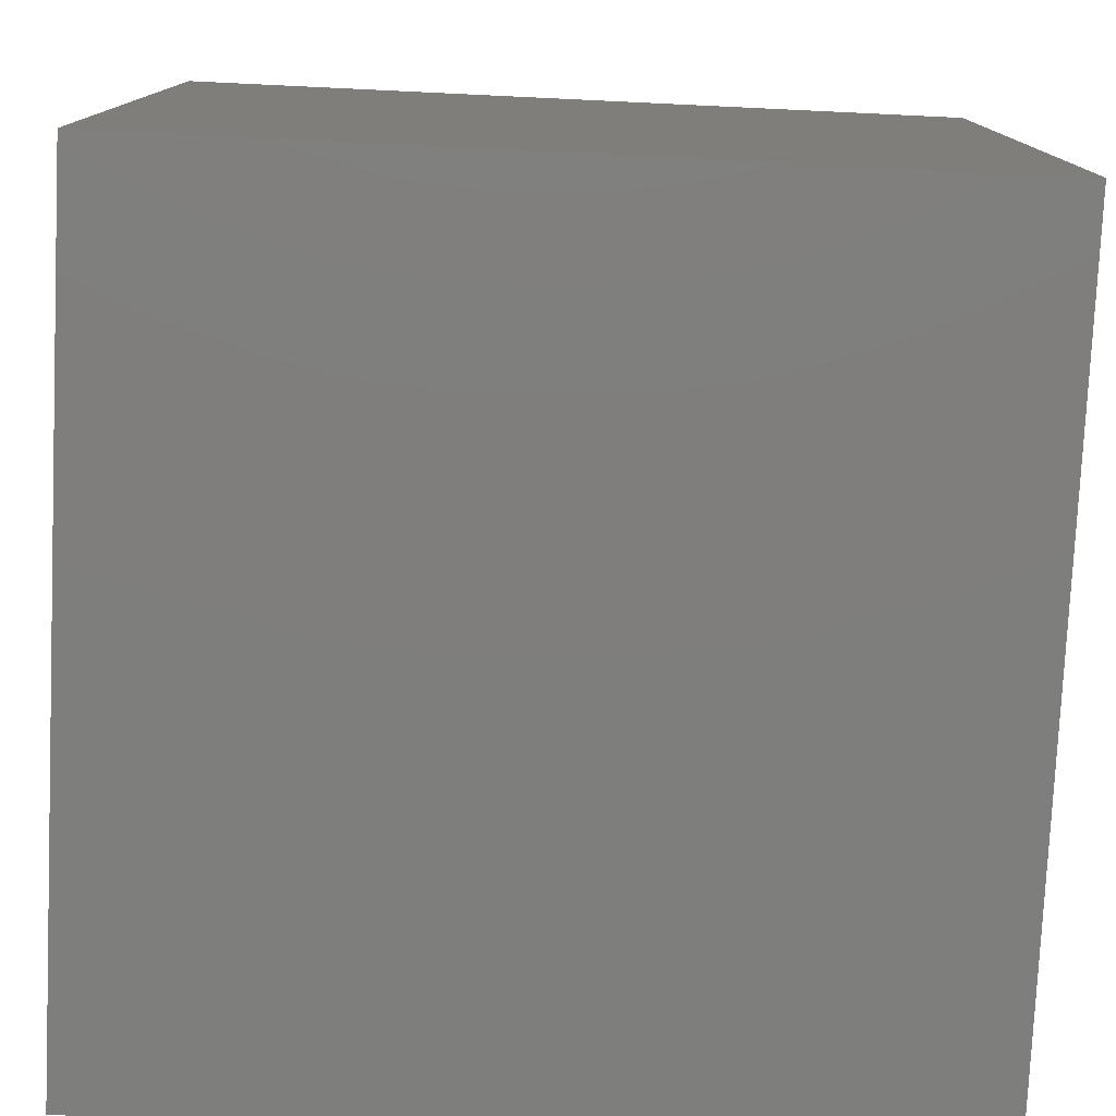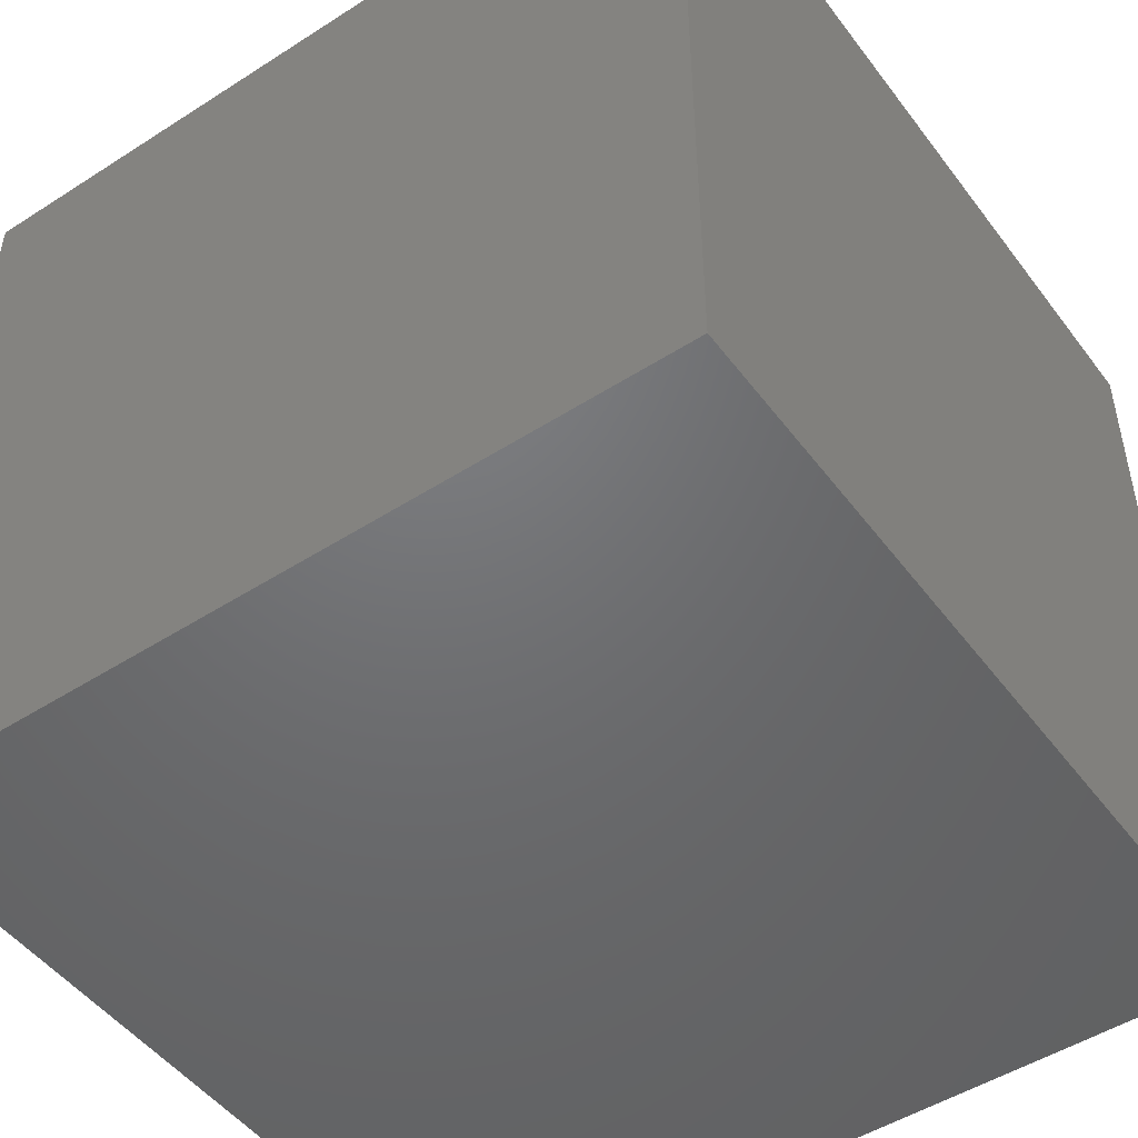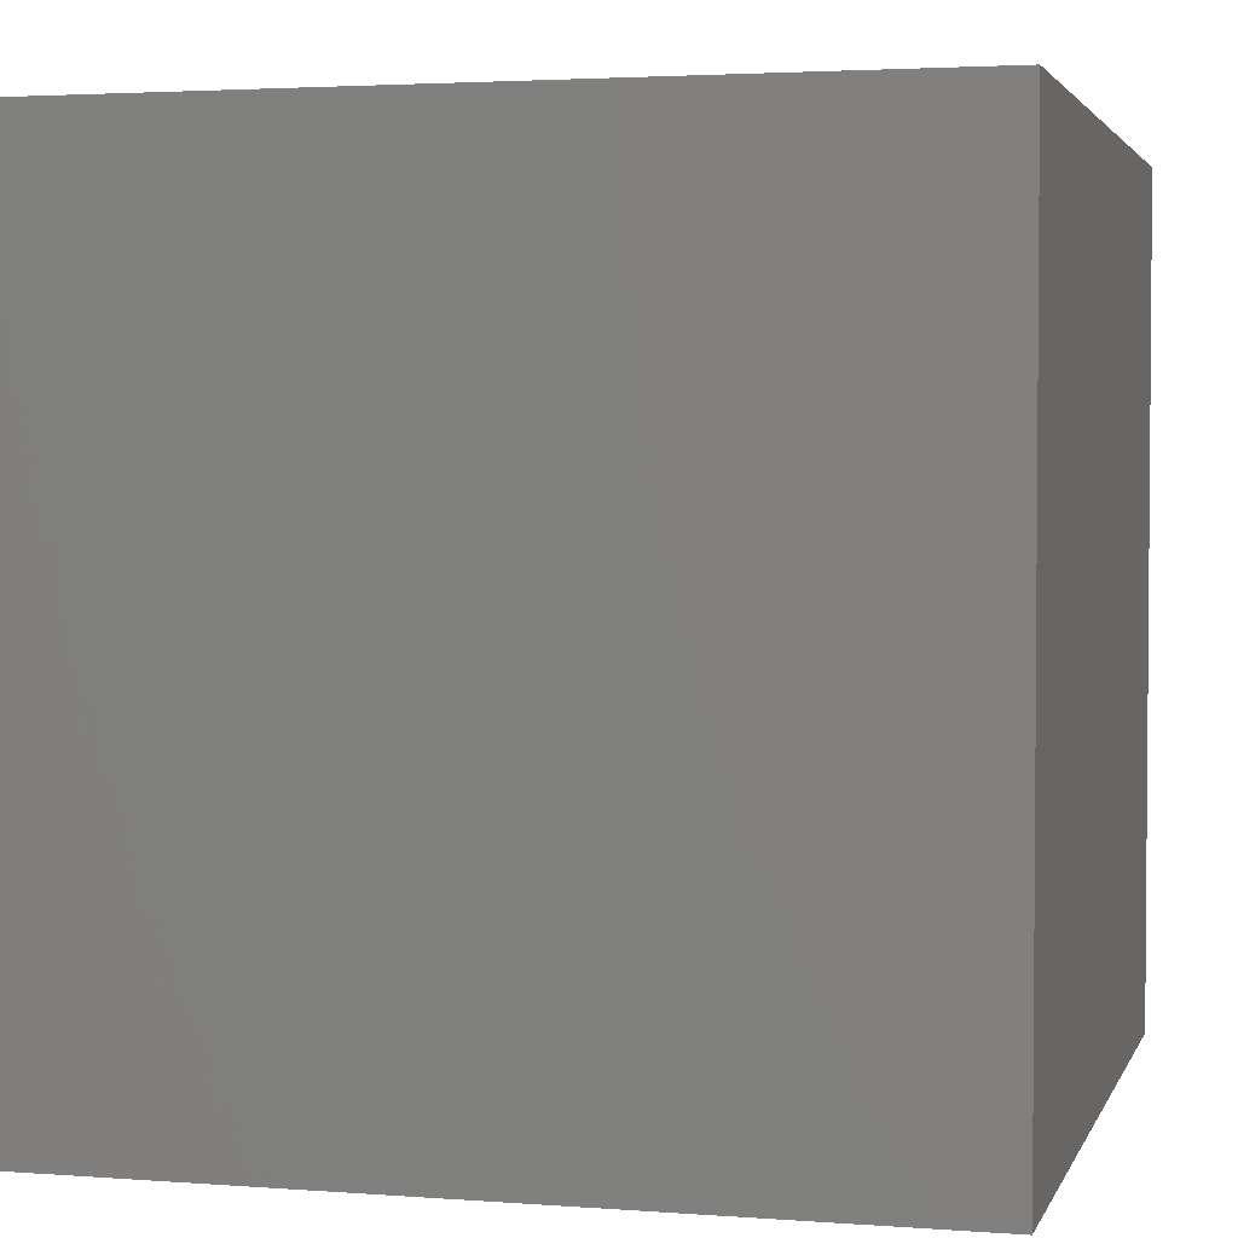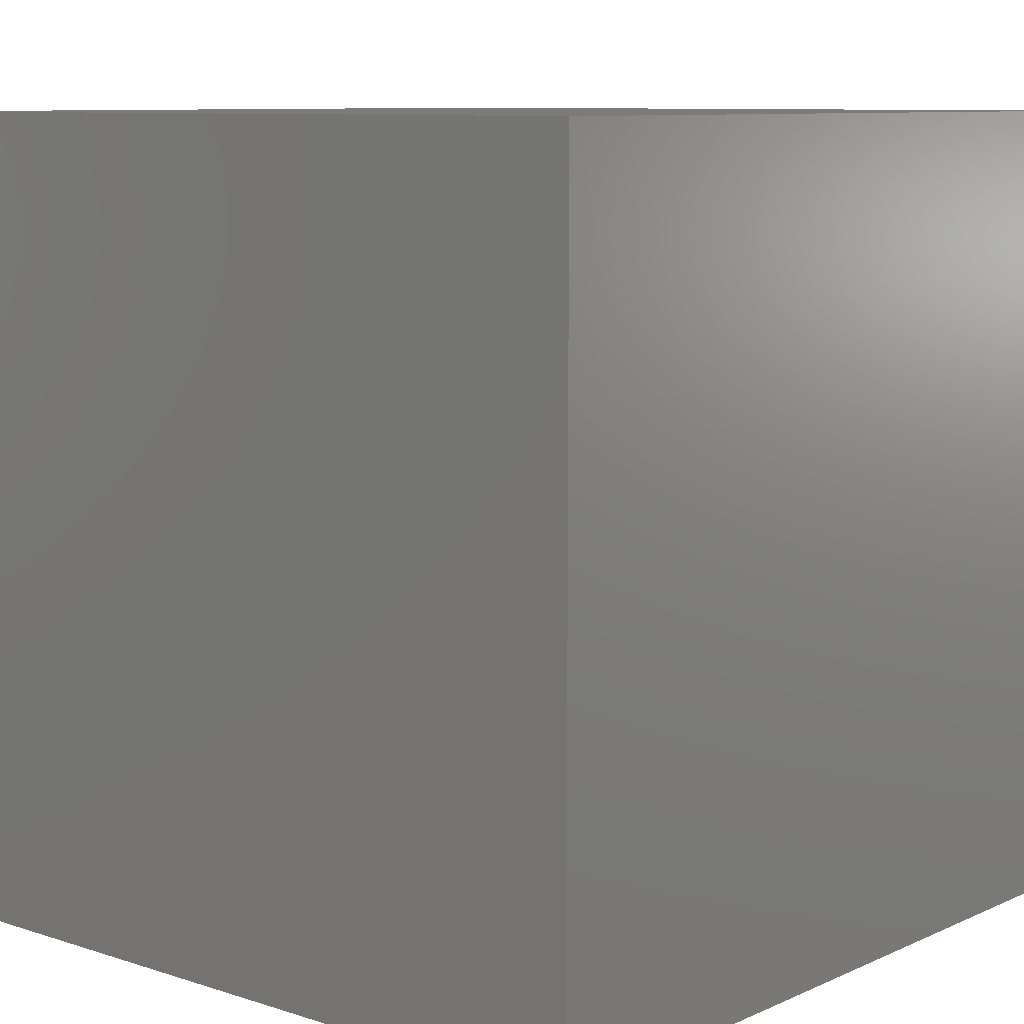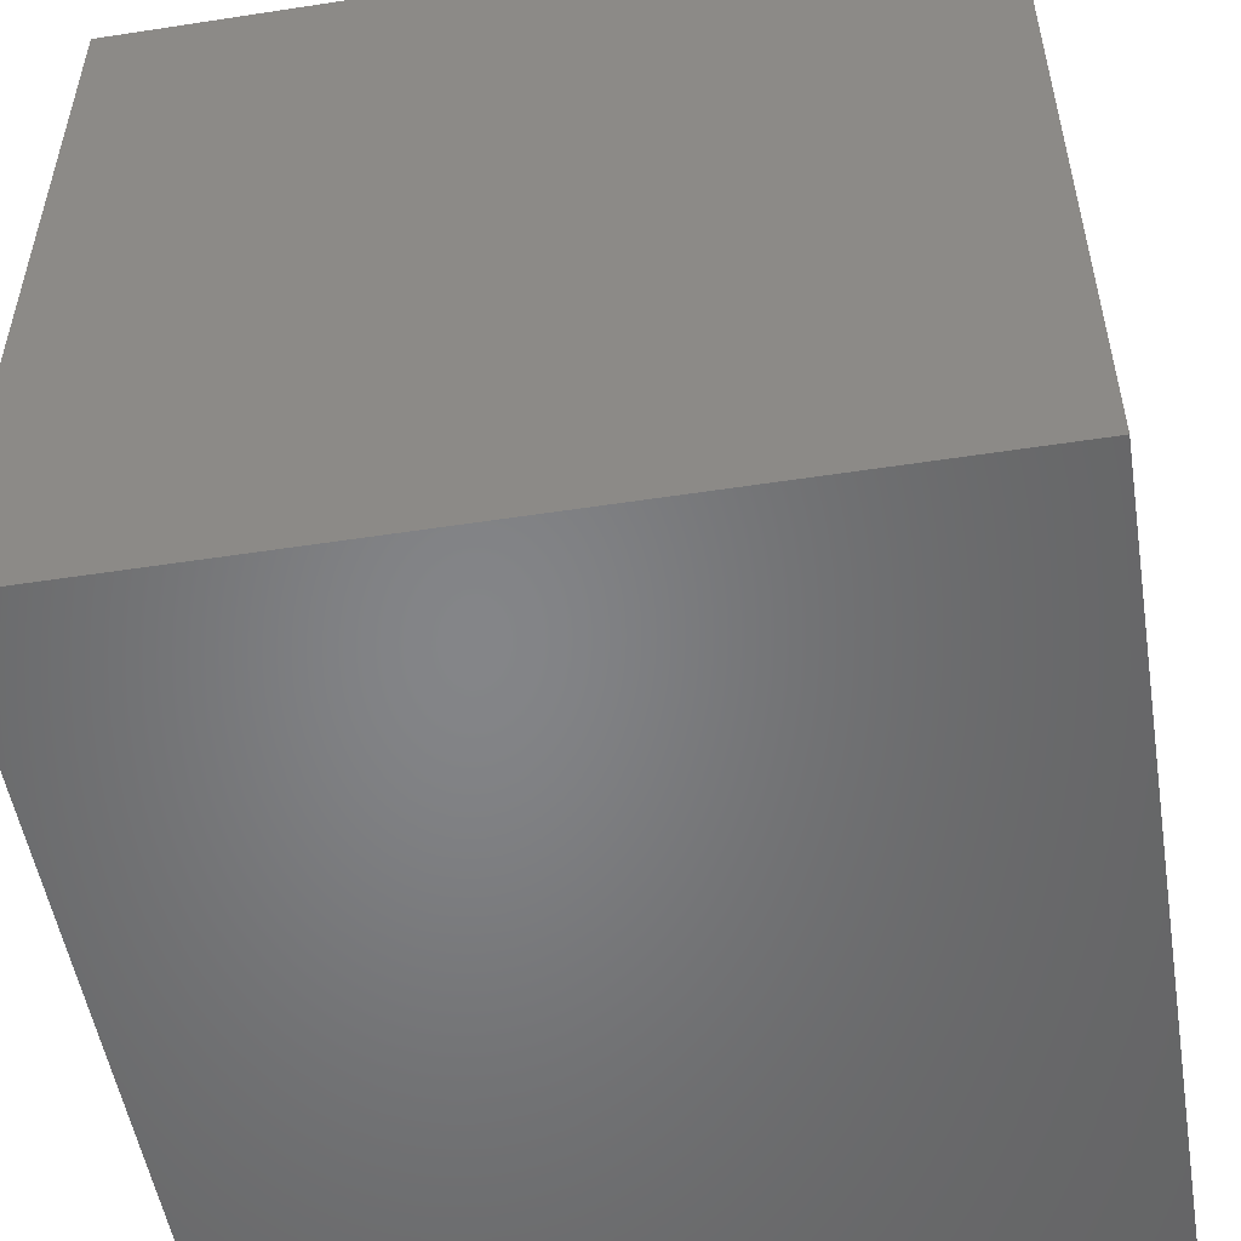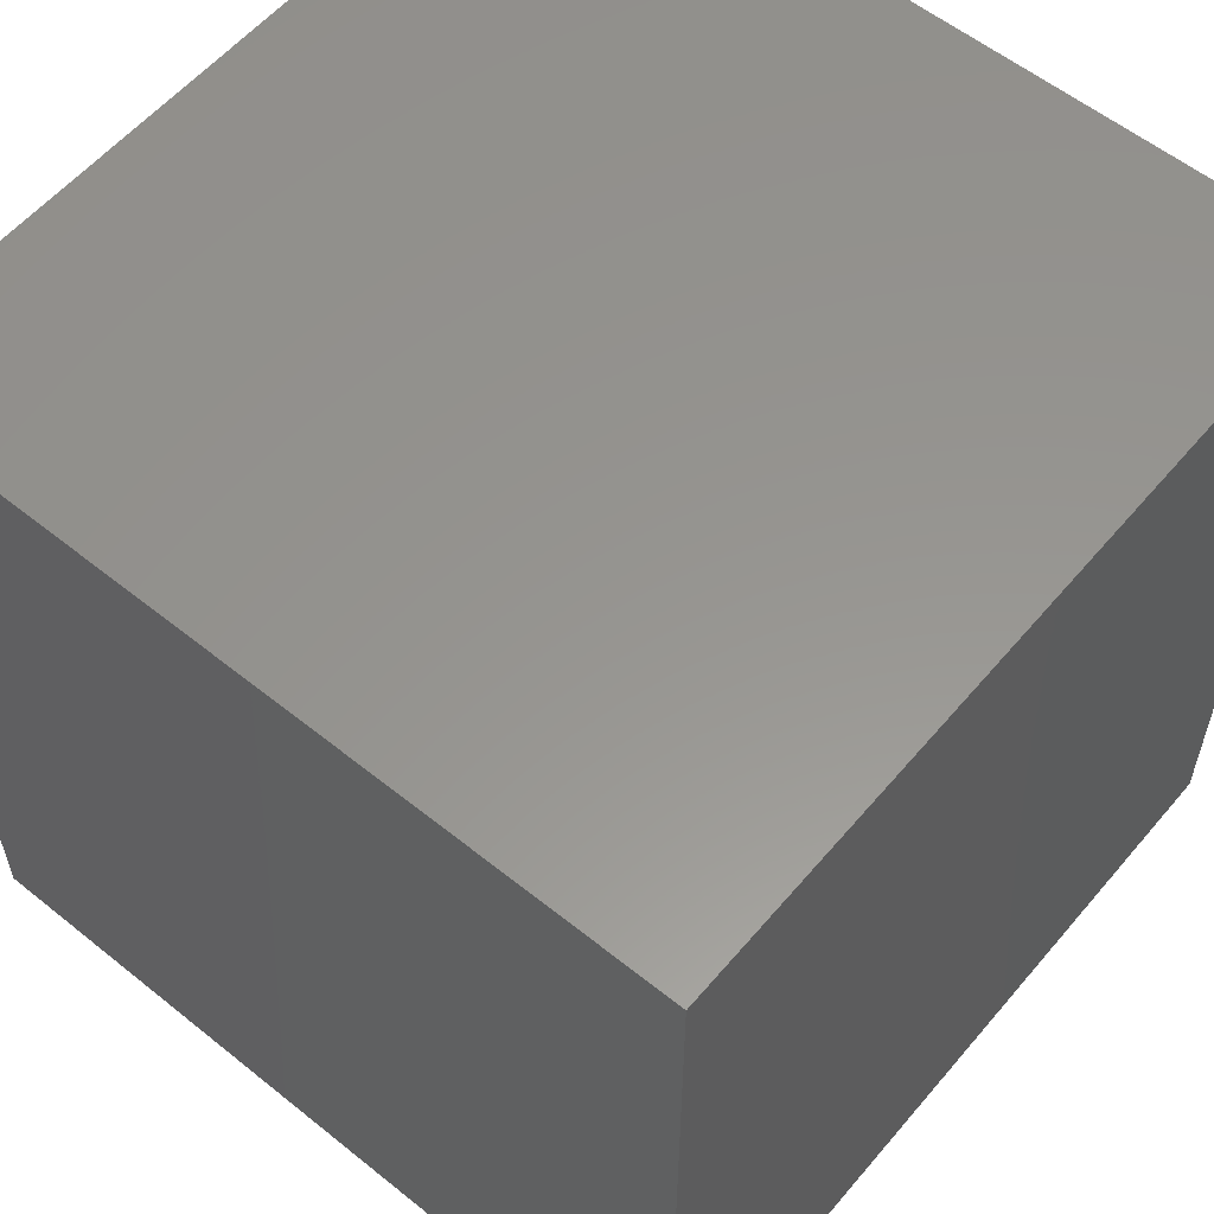
<metadata>
{"format":"stl","ext":"stl","renderer":"f3d","projection":"perspective","resolution":1024,"background":"white","views":[{"elev":-78.1,"azim":-92.7,"up":"+Y"},{"elev":-49.2,"azim":125.4,"up":"+Z"},{"elev":2.9,"azim":-165.2,"up":"+Z"},{"elev":9.0,"azim":-49.5,"up":"+Y"},{"elev":-52.4,"azim":-170.6,"up":"+Y"},{"elev":57.6,"azim":-140.2,"up":"+Y"}]}
</metadata>
<code>
# stl→obj: 8 verts, 12 faces
v 0 40 40
v 40 40 0
v 0 40 0
v 40 40 40
v 40 0 40
v 0 0 0
v 40 0 0
v 0 0 40
f 1 2 3
f 2 1 4
f 5 6 7
f 6 5 8
f 2 5 7
f 5 2 4
f 2 6 3
f 6 2 7
f 5 1 8
f 1 5 4
f 1 6 8
f 6 1 3

</code>
